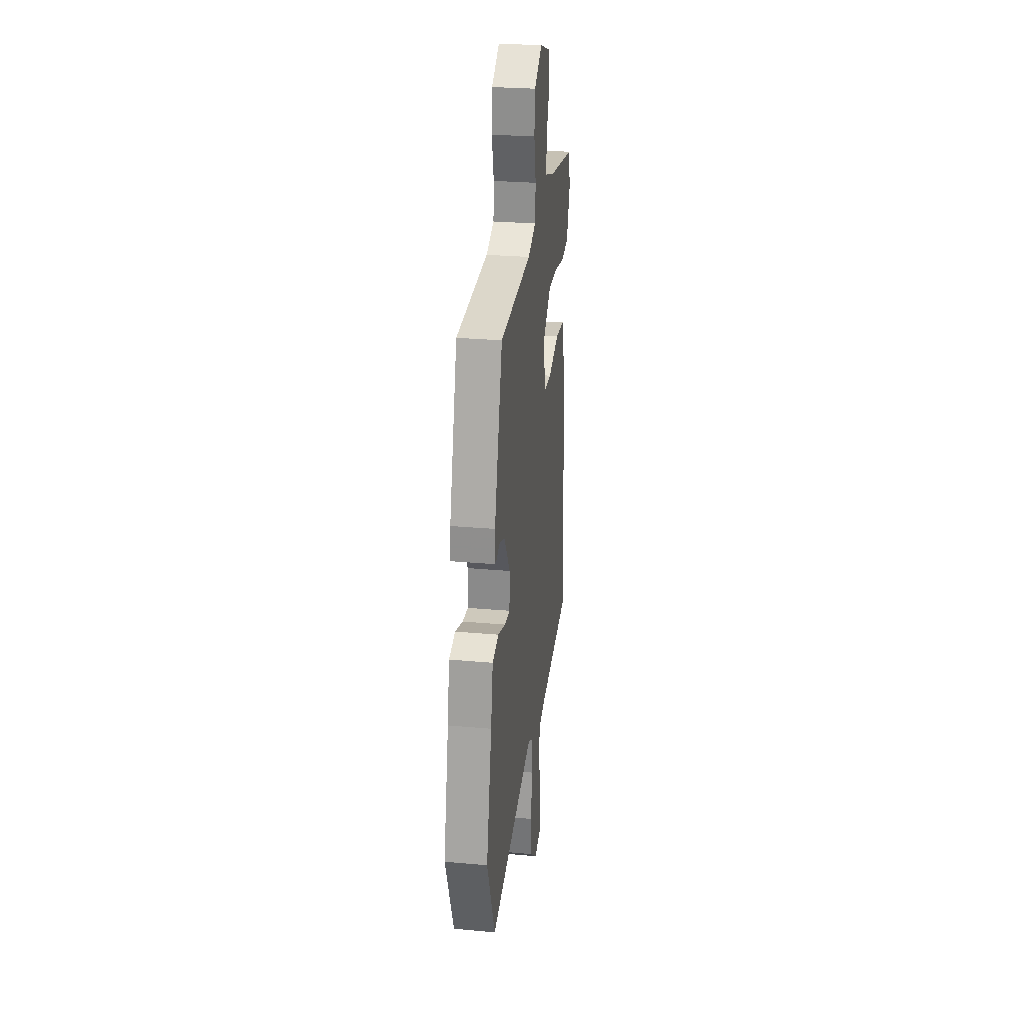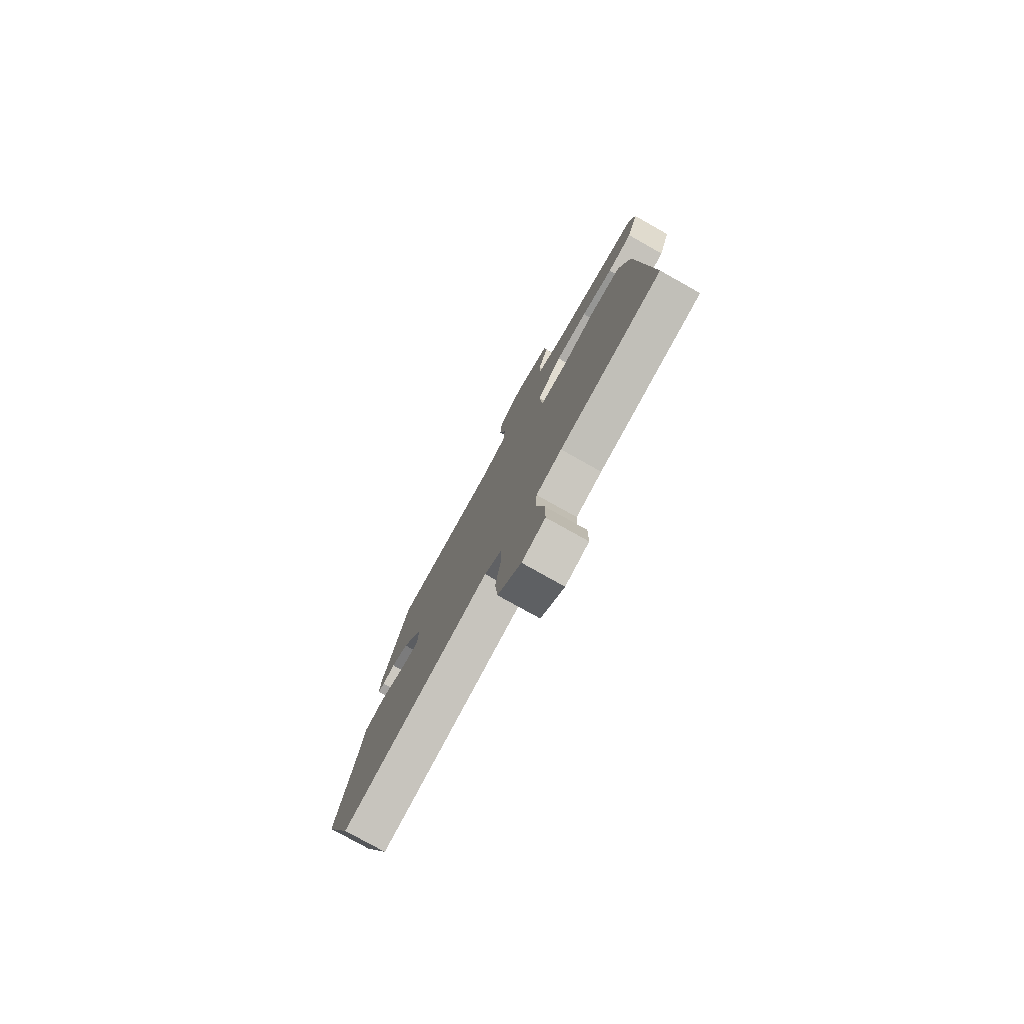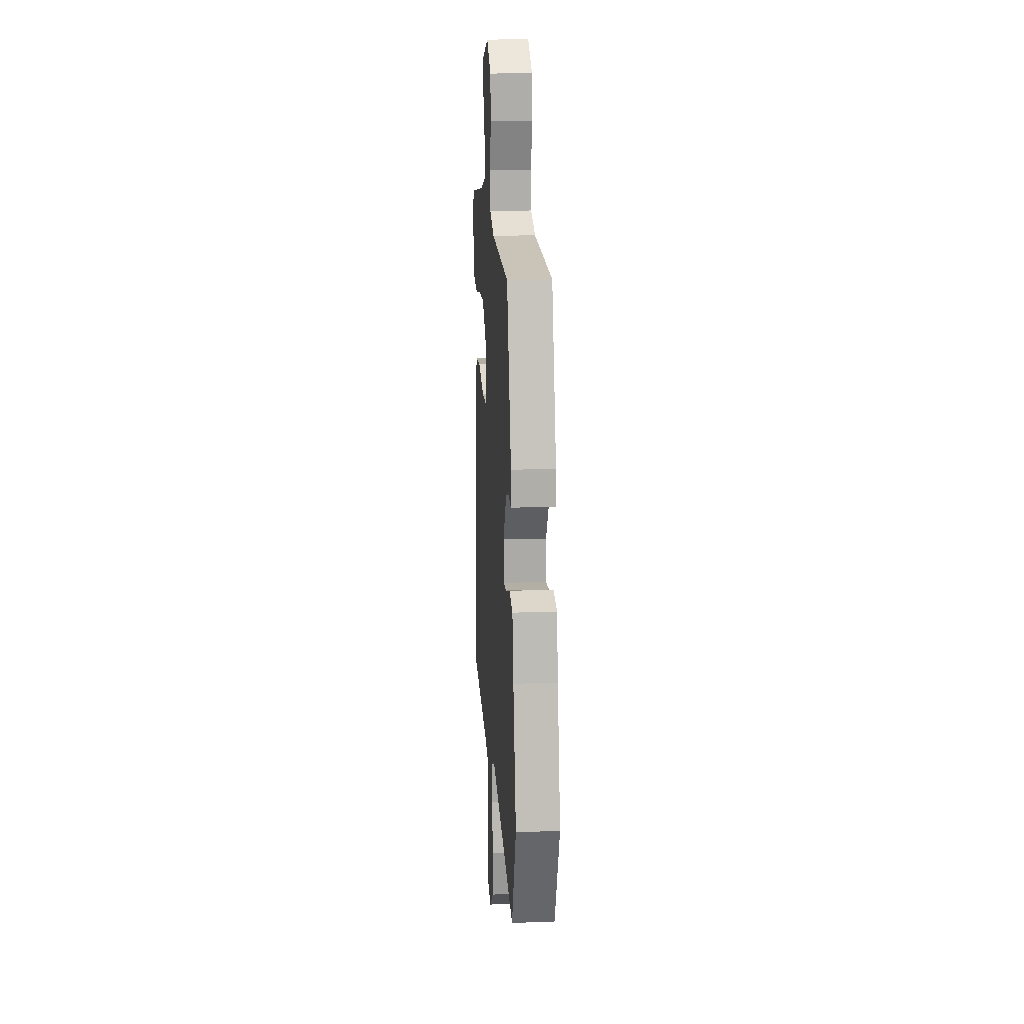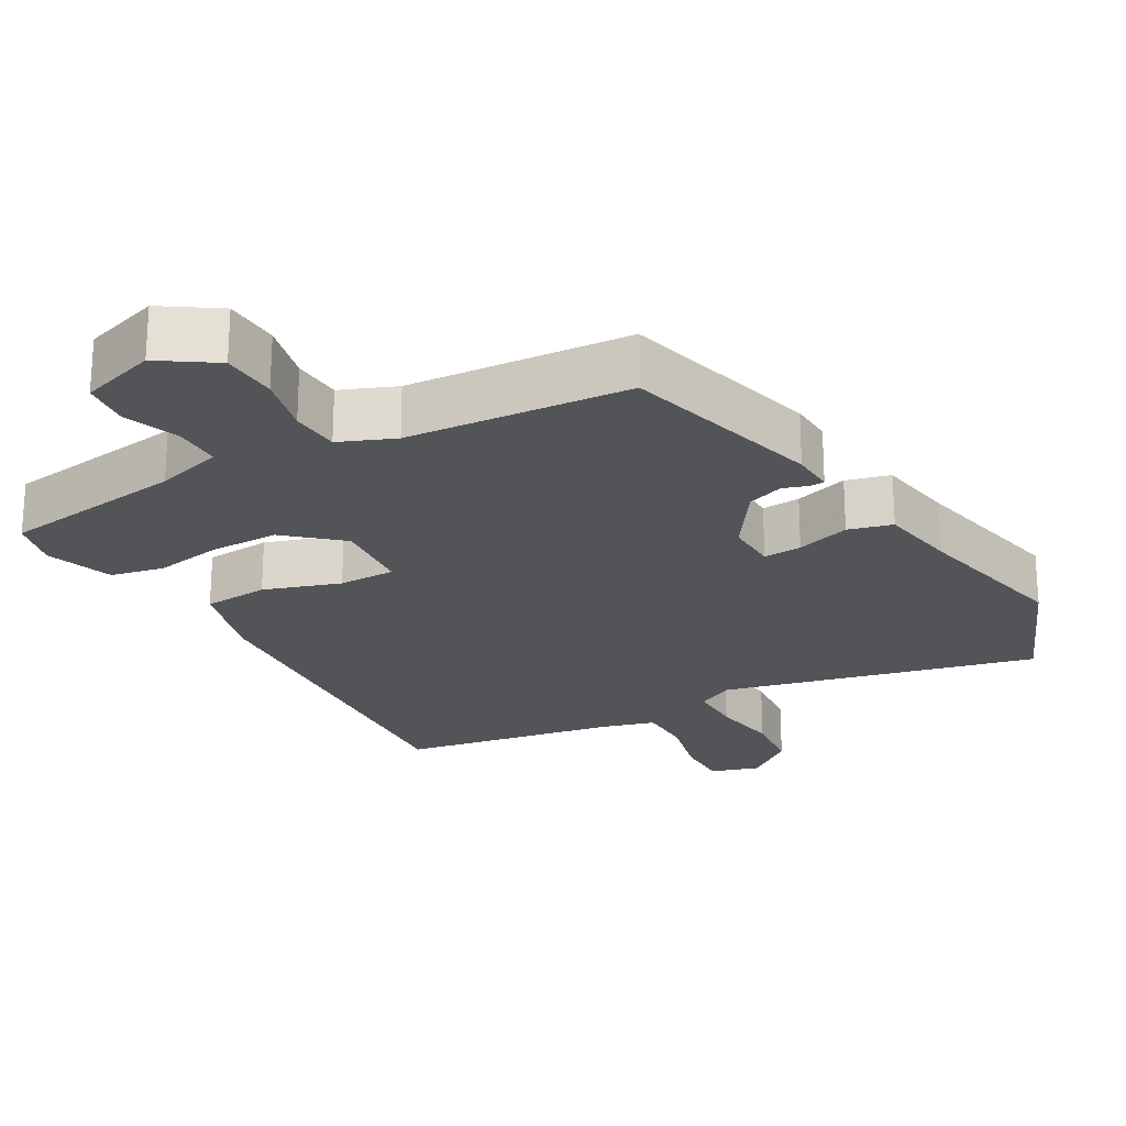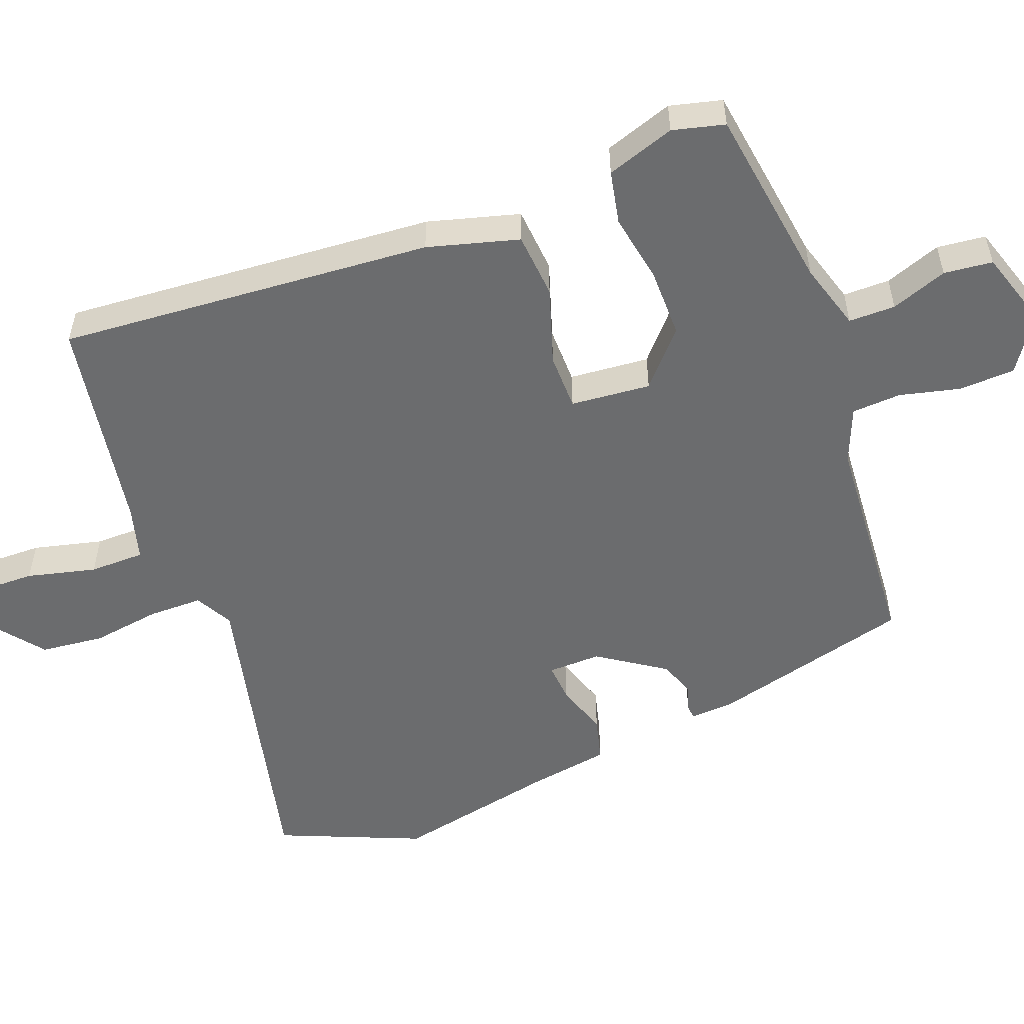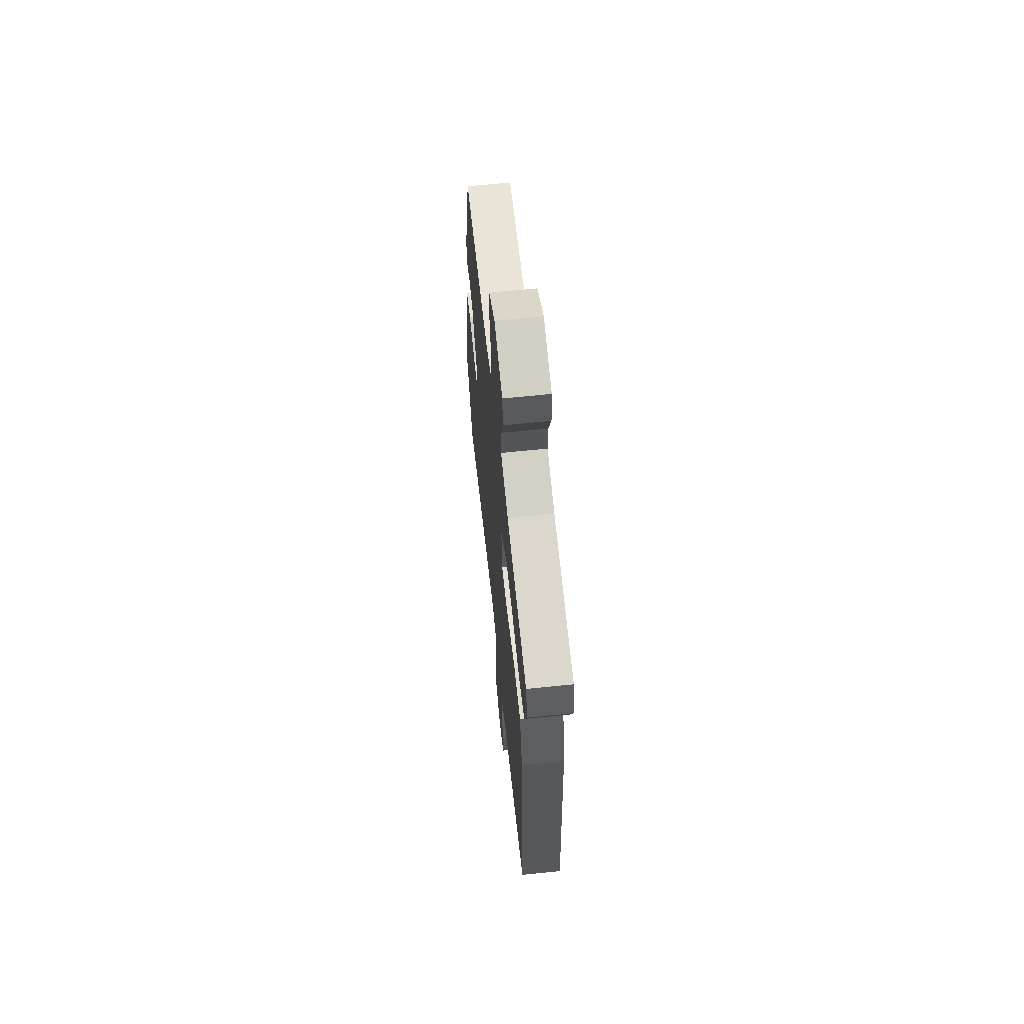
<metadata>
{"format":"obj","ext":"obj","renderer":"f3d","projection":"perspective","resolution":1024,"background":"white","views":[{"elev":27.5,"azim":97.9,"up":"+Z"},{"elev":-78.4,"azim":-119.3,"up":"+Z"},{"elev":16.7,"azim":85.7,"up":"+Z"},{"elev":-23.1,"azim":28.6,"up":"+Y"},{"elev":-53.6,"azim":-70.2,"up":"+Y"},{"elev":63.8,"azim":-96.0,"up":"+Z"}]}
</metadata>
<code>
v 0.556 0.07 -0.36
v 0.476 0.07 -0.56
v 0.033 0.07 -0.464
v -0.019 0.07 -0.493
v -0.018 0.07 -0.569
v -0.002 0.07 -0.665
v -0.01 0.07 -0.754
v -0.079 0.07 -0.81
v -0.148 0.07 -0.79
v -0.148 0.07 -0.713
v -0.126 0.07 -0.616
v -0.128 0.07 -0.539
v -0.204 0.07 -0.519
v -0.509 0.07 -0.473
v -0.479 0.07 0.052
v -0.446 0.07 0.18
v -0.354 0.07 0.189
v -0.246 0.07 0.156
v -0.166 0.07 0.158
v -0.158 0.07 0.27
v -0.234 0.07 0.335
v -0.331 0.07 0.333
v -0.427 0.07 0.314
v -0.502 0.07 0.328
v -0.536 0.07 0.423
v -0.519 0.07 0.496
v -0.261 0.07 0.538
v -0.167 0.07 0.568
v -0.168 0.07 0.633
v -0.198 0.07 0.711
v -0.192 0.07 0.779
v -0.086 0.07 0.815
v -0.008 0.07 0.765
v -0.003 0.07 0.687
v -0.022 0.07 0.602
v -0.017 0.07 0.533
v 0.061 0.07 0.503
v 0.374 0.07 0.486
v 0.453 0.07 0.204
v 0.457 0.07 0.144
v 0.438 0.07 0.142
v 0.401 0.07 0.153
v 0.351 0.07 0.134
v 0.29 0.07 0.04
v 0.293 0.07 -0.034
v 0.347 0.07 -0.029
v 0.422 0.07 -0.004
v 0.484 0.07 -0.019
v 0.504 0.07 -0.13
v 0.556 0 -0.36
v 0.476 0 -0.56
v 0.033 0 -0.464
v -0.019 0 -0.493
v -0.018 0 -0.569
v -0.002 0 -0.665
v -0.01 0 -0.754
v -0.079 0 -0.81
v -0.148 0 -0.79
v -0.148 0 -0.713
v -0.126 0 -0.616
v -0.128 0 -0.539
v -0.204 0 -0.519
v -0.509 0 -0.473
v -0.479 0 0.052
v -0.446 0 0.18
v -0.354 0 0.189
v -0.246 0 0.156
v -0.166 0 0.158
v -0.158 0 0.27
v -0.234 0 0.335
v -0.331 0 0.333
v -0.427 0 0.314
v -0.502 0 0.328
v -0.536 0 0.423
v -0.519 0 0.496
v -0.261 0 0.538
v -0.167 0 0.568
v -0.168 0 0.633
v -0.198 0 0.711
v -0.192 0 0.779
v -0.086 0 0.815
v -0.008 0 0.765
v -0.003 0 0.687
v -0.022 0 0.602
v -0.017 0 0.533
v 0.061 0 0.503
v 0.374 0 0.486
v 0.453 0 0.204
v 0.457 0 0.144
v 0.438 0 0.142
v 0.401 0 0.153
v 0.351 0 0.134
v 0.29 0 0.04
v 0.293 0 -0.034
v 0.347 0 -0.029
v 0.422 0 -0.004
v 0.484 0 -0.019
v 0.504 0 -0.13
f 46 47 48 49
f 45 46 49 1
f 39 40 41 42
f 37 38 39 42
f 36 37 42 43
f 32 33 34 35
f 32 35 36
f 29 30 31 32
f 28 29 32 36
f 27 28 36 43
f 22 23 24 25
f 21 22 25 26
f 15 16 17 18
f 13 14 15 18
f 12 13 18 19
f 8 9 10 11
f 8 11 12
f 5 6 7 8
f 4 5 8 12
f 3 4 12 19
f 45 1 2 3
f 44 45 3 19
f 43 44 19 20
f 21 26 27 43
f 20 21 43
f 98 97 96 95
f 50 98 95 94
f 91 90 89 88
f 91 88 87 86
f 92 91 86 85
f 84 83 82 81
f 85 84 81
f 81 80 79 78
f 85 81 78 77
f 92 85 77 76
f 74 73 72 71
f 75 74 71 70
f 67 66 65 64
f 67 64 63 62
f 68 67 62 61
f 60 59 58 57
f 61 60 57
f 57 56 55 54
f 61 57 54 53
f 68 61 53 52
f 52 51 50 94
f 68 52 94 93
f 69 68 93 92
f 92 76 75 70
f 92 70 69
f 1 50 51 2
f 2 51 52 3
f 3 52 53 4
f 4 53 54 5
f 5 54 55 6
f 6 55 56 7
f 7 56 57 8
f 8 57 58 9
f 9 58 59 10
f 10 59 60 11
f 11 60 61 12
f 12 61 62 13
f 13 62 63 14
f 14 63 64 15
f 15 64 65 16
f 16 65 66 17
f 17 66 67 18
f 18 67 68 19
f 19 68 69 20
f 20 69 70 21
f 21 70 71 22
f 22 71 72 23
f 23 72 73 24
f 24 73 74 25
f 25 74 75 26
f 26 75 76 27
f 27 76 77 28
f 28 77 78 29
f 29 78 79 30
f 30 79 80 31
f 31 80 81 32
f 32 81 82 33
f 33 82 83 34
f 34 83 84 35
f 35 84 85 36
f 36 85 86 37
f 37 86 87 38
f 38 87 88 39
f 39 88 89 40
f 40 89 90 41
f 41 90 91 42
f 42 91 92 43
f 43 92 93 44
f 44 93 94 45
f 45 94 95 46
f 46 95 96 47
f 47 96 97 48
f 48 97 98 49
f 49 98 50 1

</code>
